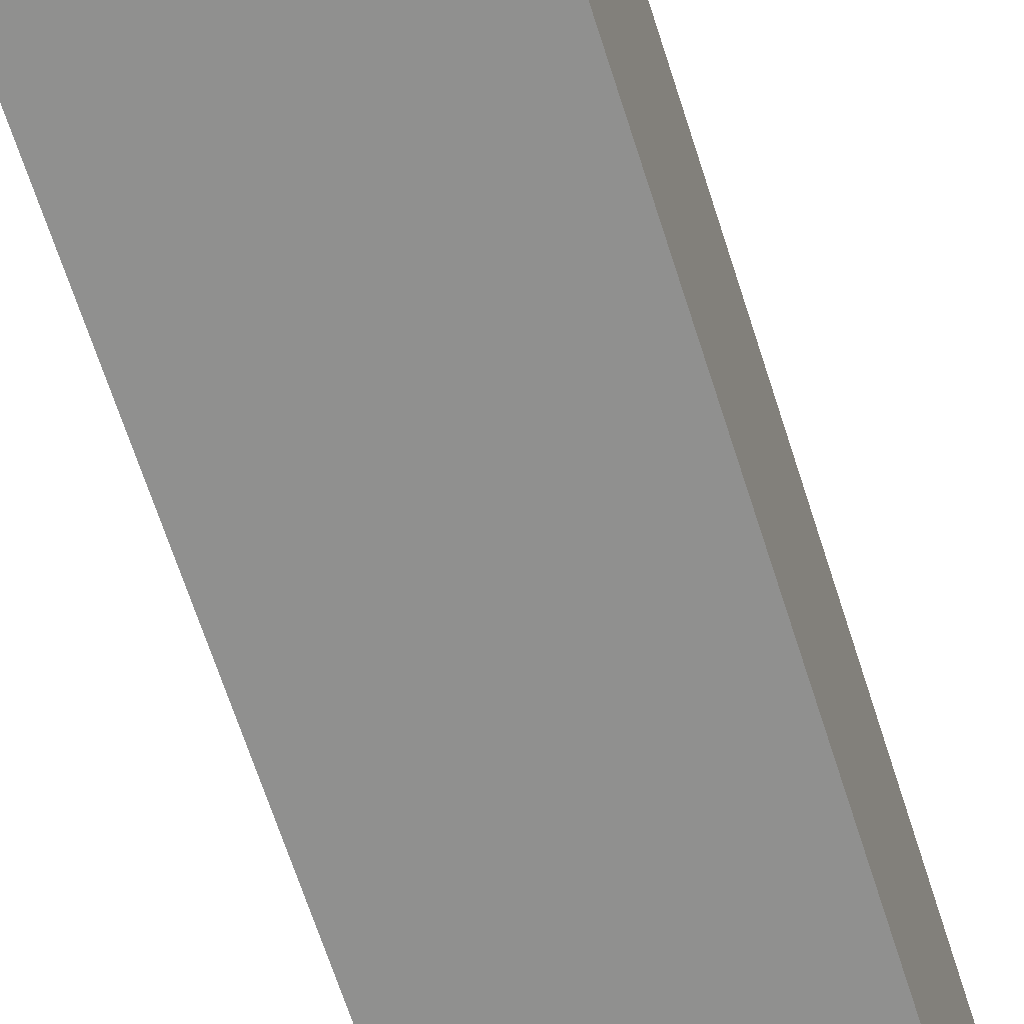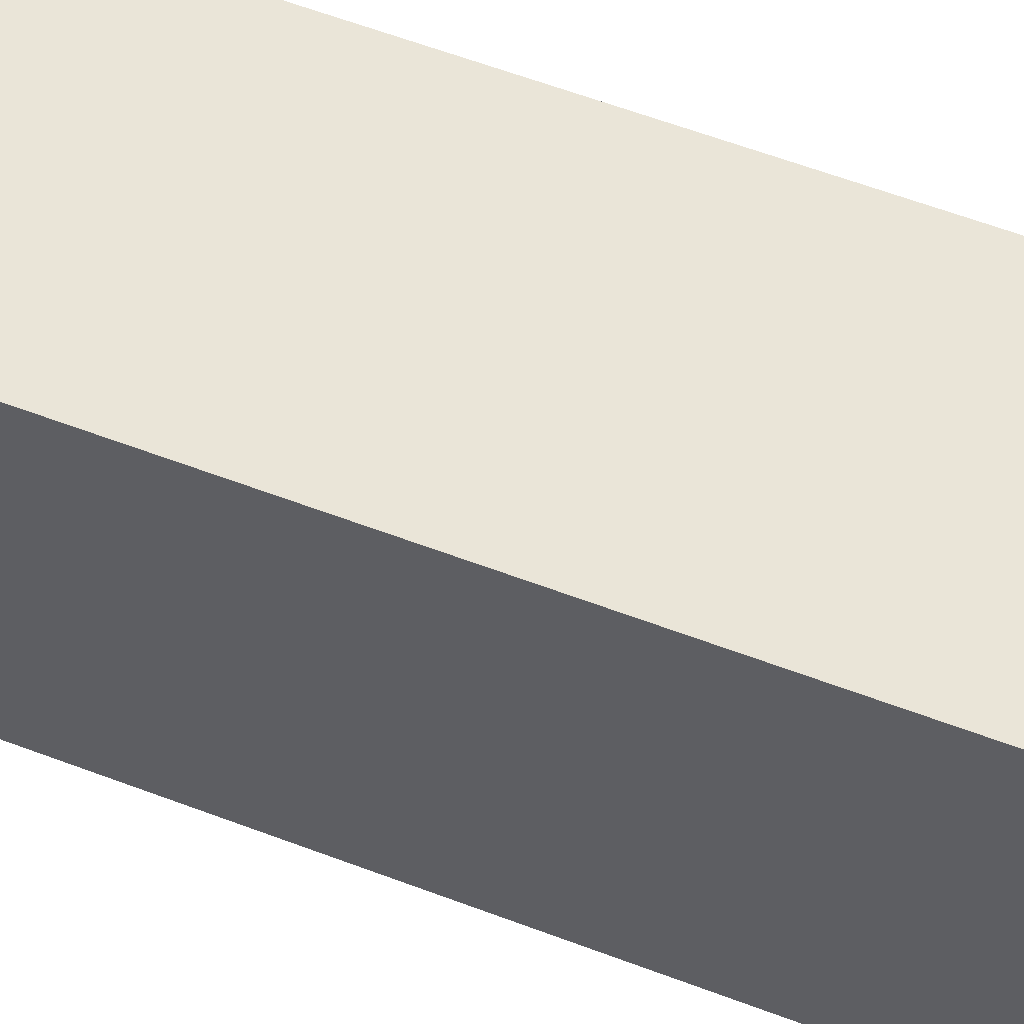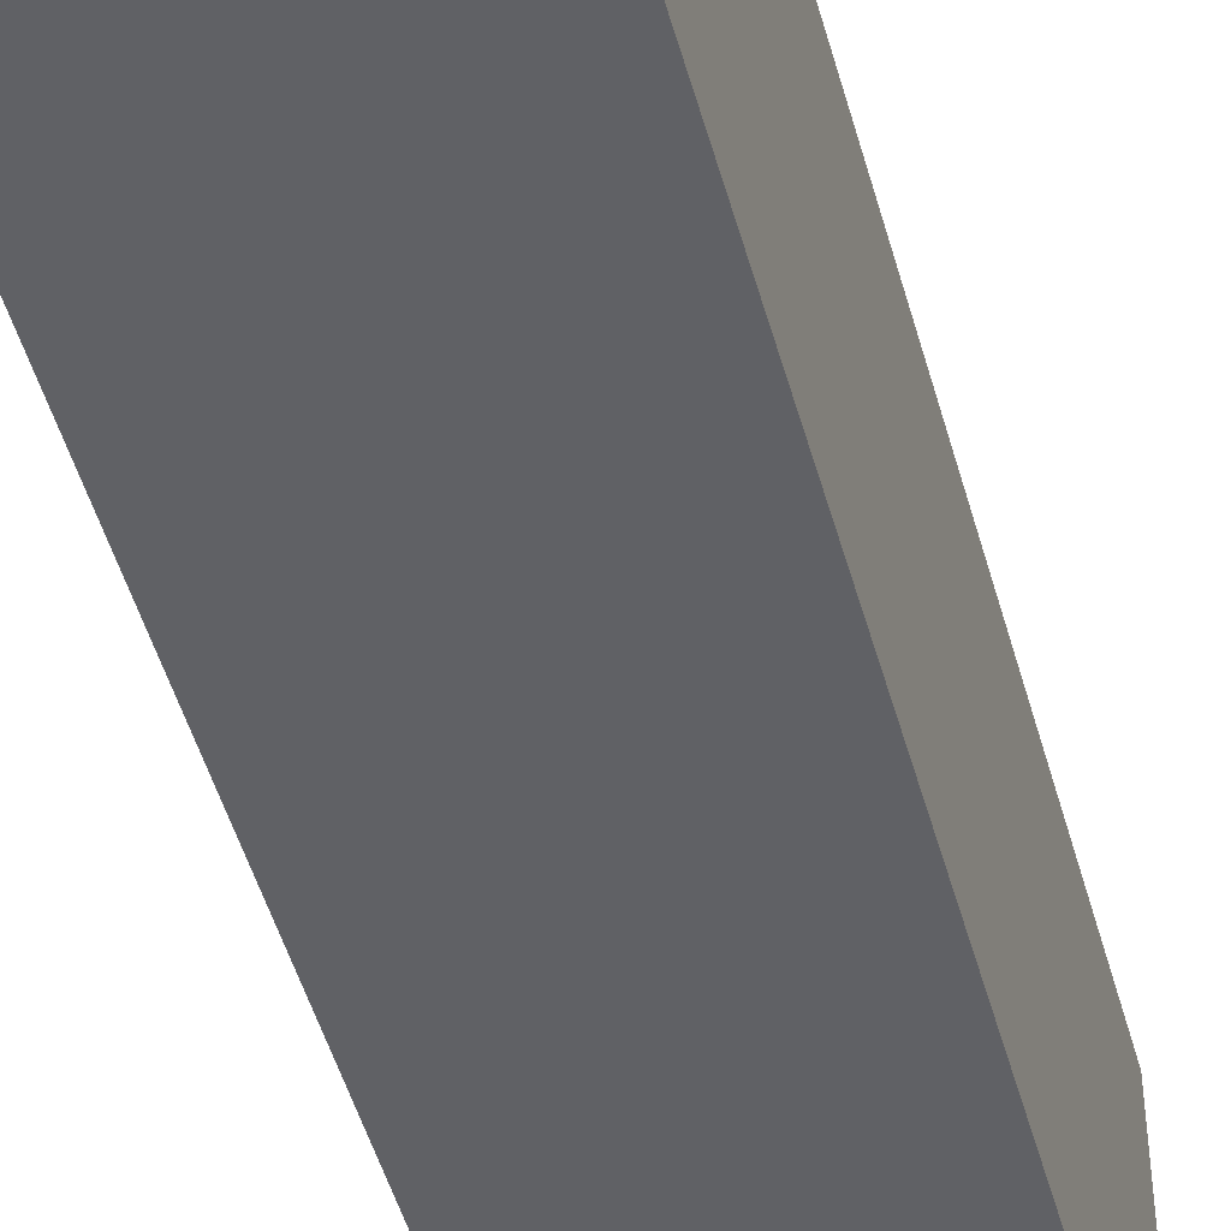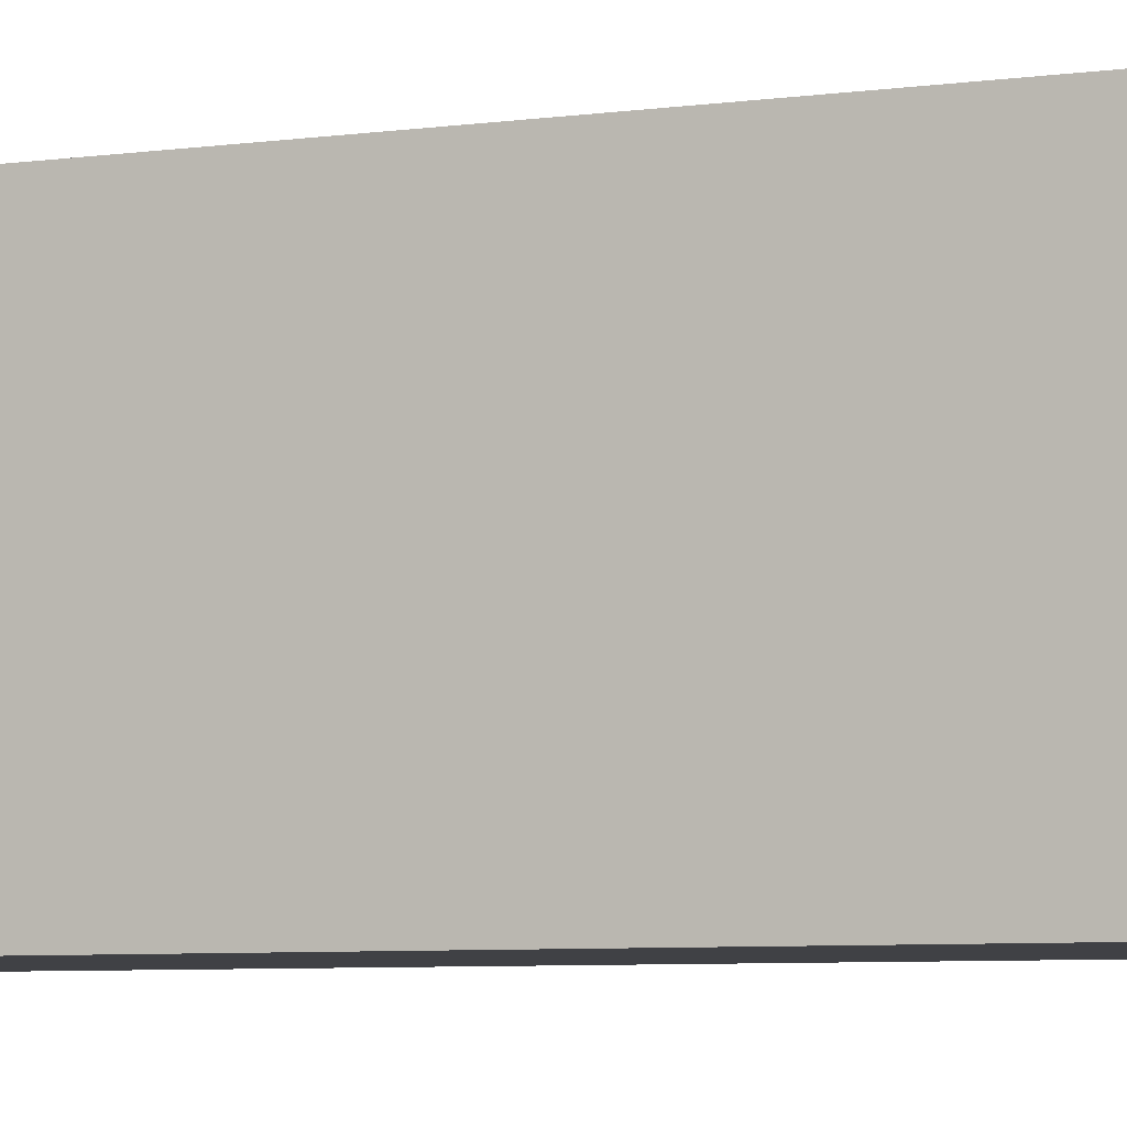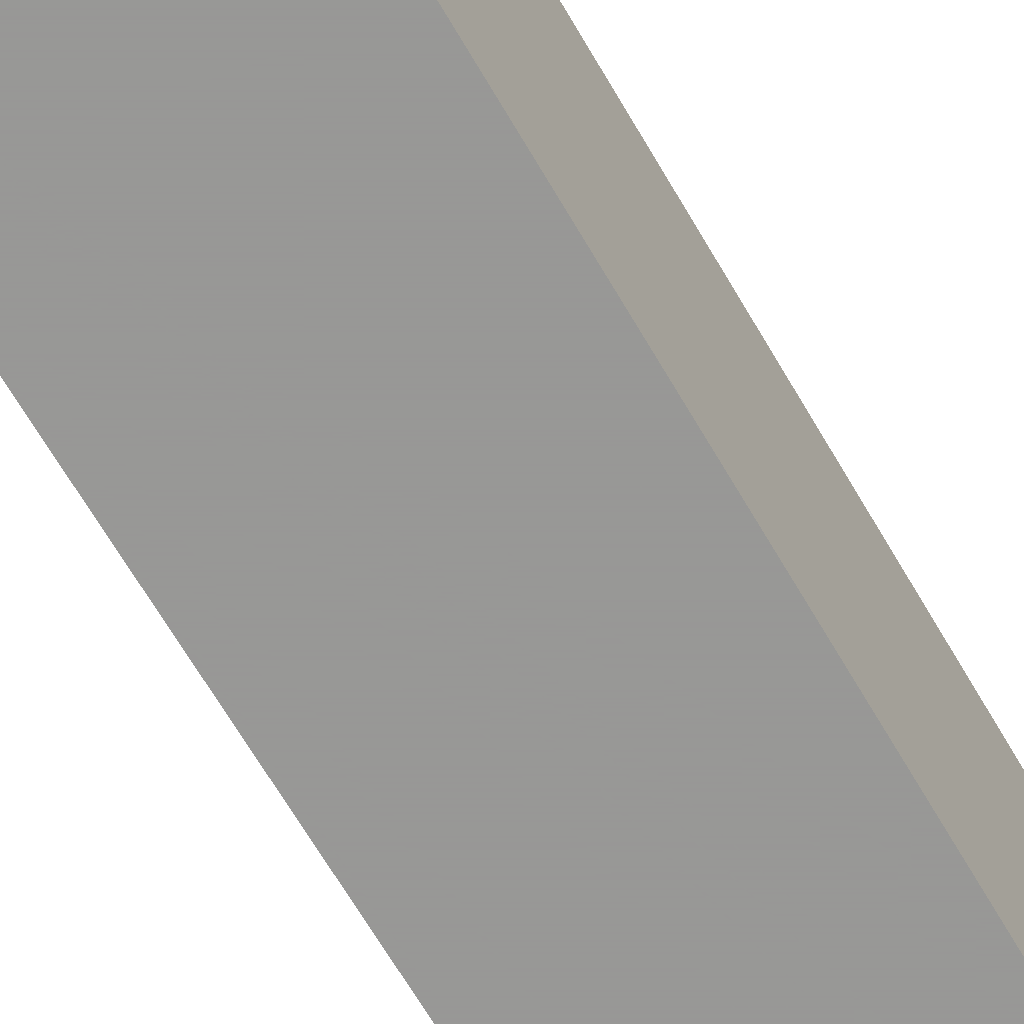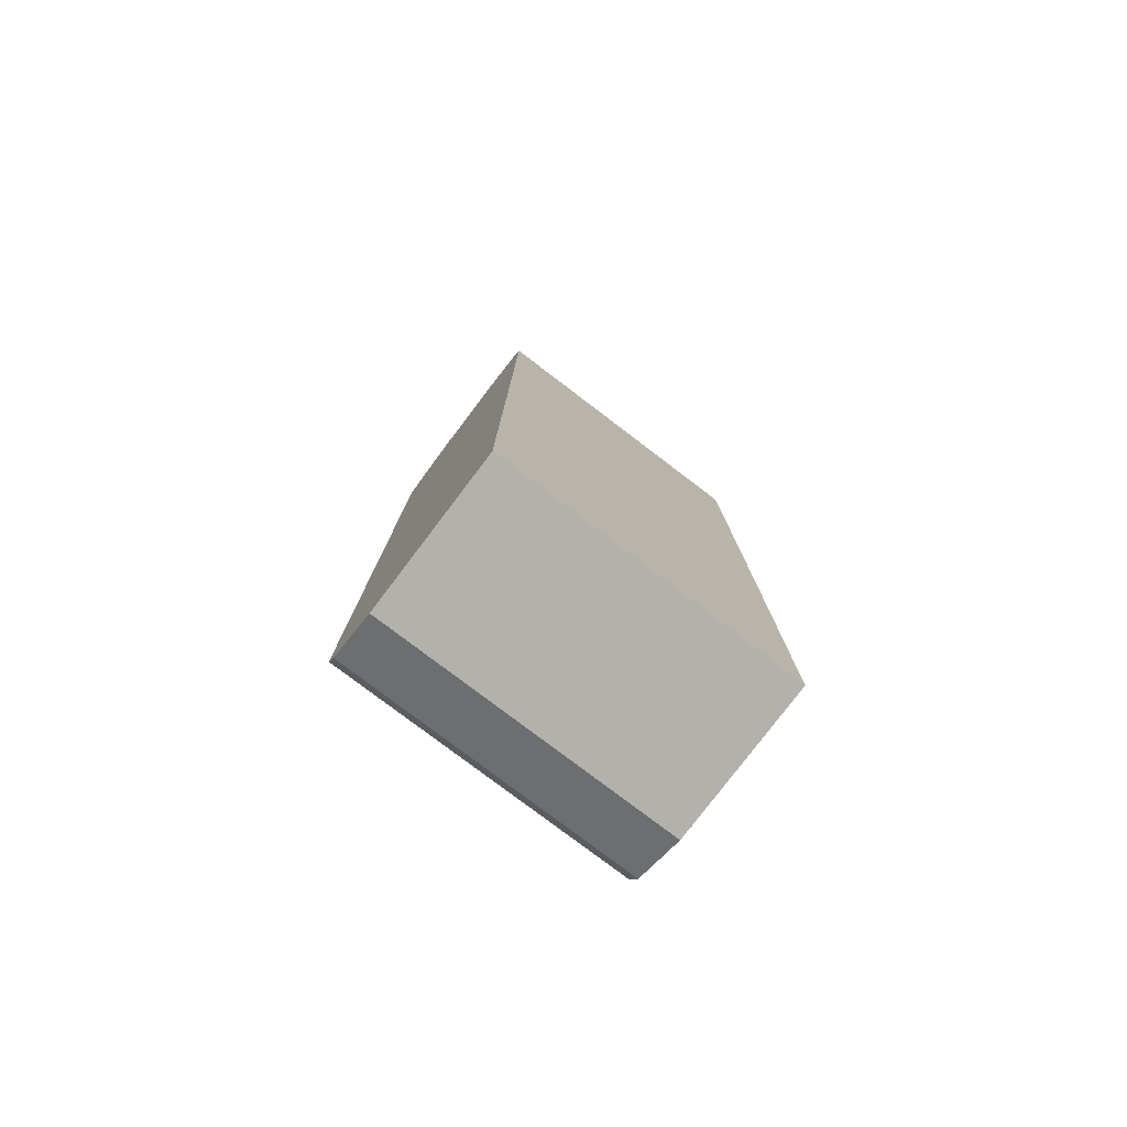
<metadata>
{"format":"obj","ext":"obj","renderer":"f3d","projection":"perspective","resolution":1024,"background":"white","views":[{"elev":-65.6,"azim":17.6,"up":"+Z"},{"elev":59.2,"azim":-68.6,"up":"+Z"},{"elev":-49.3,"azim":15.4,"up":"+Z"},{"elev":-5.9,"azim":114.0,"up":"+Z"},{"elev":-68.4,"azim":30.5,"up":"+Z"},{"elev":-78.9,"azim":-127.2,"up":"+Y"}]}
</metadata>
<code>
v 0.1742 -0.506 -0.01247
v 0.1742 -0.506 -0.3475
v 0.3489 -0.506 -0.01247
v 0.1742 -0.1226 -0.01247
v 0.3489 -0.506 -0.3475
v 0.1742 -0.14 -0.3475
v 0.3713 -0.4948 -0.3475
v 0.4071 -0.4769 -0.01247
v 0.1742 -0.1226 -0.2434
v 0.1745 0.4885 -0.01247
v 0.1742 -0.1228 -0.2609
v 0.1745 0.4885 -0.3475
v 0.4071 -0.4769 -0.3475
v 0.4187 -0.4536 -0.01247
v 0.1861 0.5117 -0.01247
v 0.1861 0.5117 -0.3475
v 0.4187 -0.4536 -0.3475
v 0.4187 0.4885 -0.01247
v 0.2293 0.5334 -0.01247
v 0.2443 0.5408 -0.3475
v 0.4187 0.4885 -0.3475
v 0.4071 0.5117 -0.01247
v 0.2443 0.5408 -0.01247
v 0.3489 0.5408 -0.3475
v 0.4071 0.5117 -0.3475
v 0.3866 0.522 -0.3475
v 0.3788 0.5259 -0.01247
v 0.3489 0.5408 -0.01247
f 9 12 11
f 8 17 14
f 8 13 17
f 7 13 8
f 4 12 9
f 2 7 5
f 4 10 12
f 3 7 8
f 10 15 16
f 6 11 12
f 10 16 12
f 20 23 28
f 14 21 18
f 15 19 16
f 16 19 20
f 18 21 25
f 18 25 22
f 19 23 20
f 22 25 26
f 22 26 27
f 24 28 27
f 2 13 7
f 24 27 26
f 14 17 21
f 2 17 13
f 20 28 24
f 2 25 21
f 2 21 17
f 1 2 5
f 1 5 3
f 1 3 8
f 1 8 14
f 1 14 18
f 1 18 22
f 1 22 27
f 1 27 28
f 1 28 23
f 1 23 19
f 1 19 15
f 3 5 7
f 1 10 4
f 1 15 10
f 2 26 25
f 2 20 24
f 2 16 20
f 2 12 16
f 2 24 26
f 1 6 2
f 1 11 6
f 1 9 11
f 1 4 9
f 2 6 12

</code>
